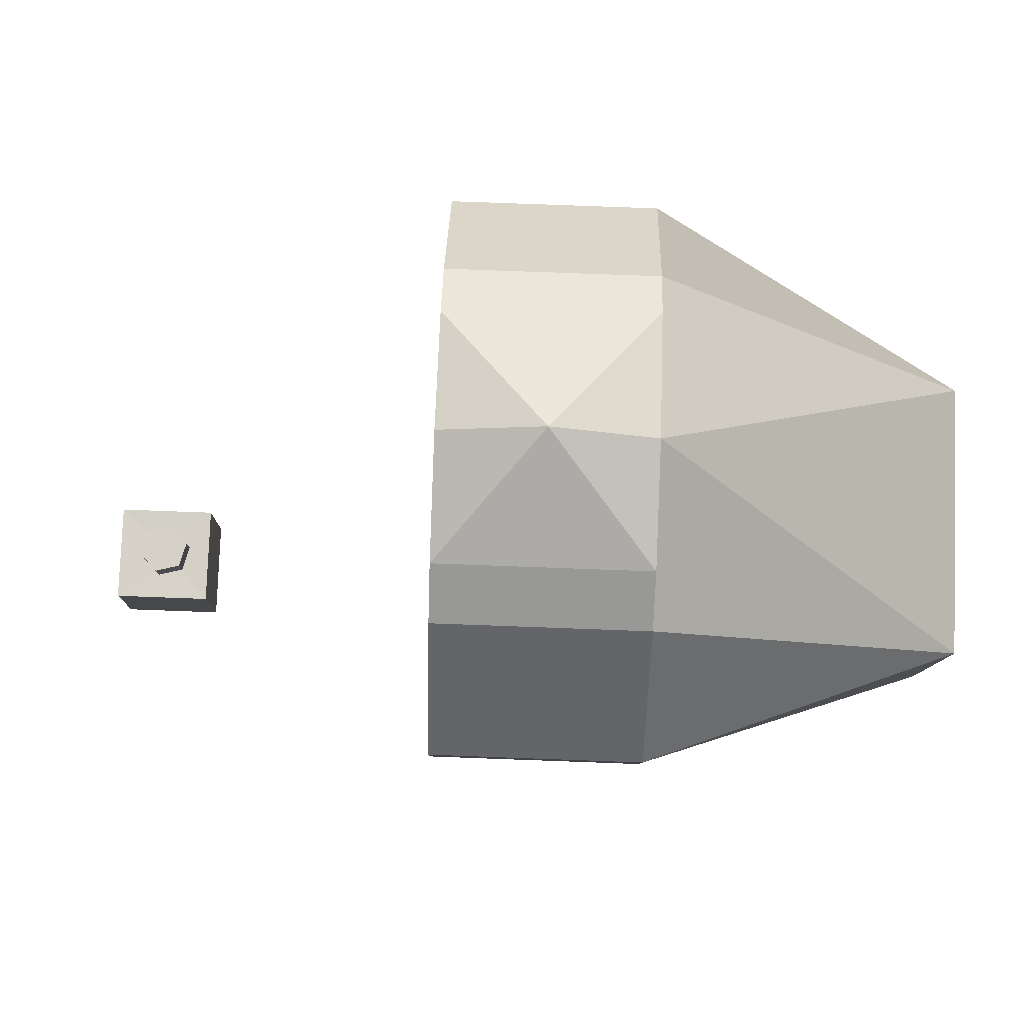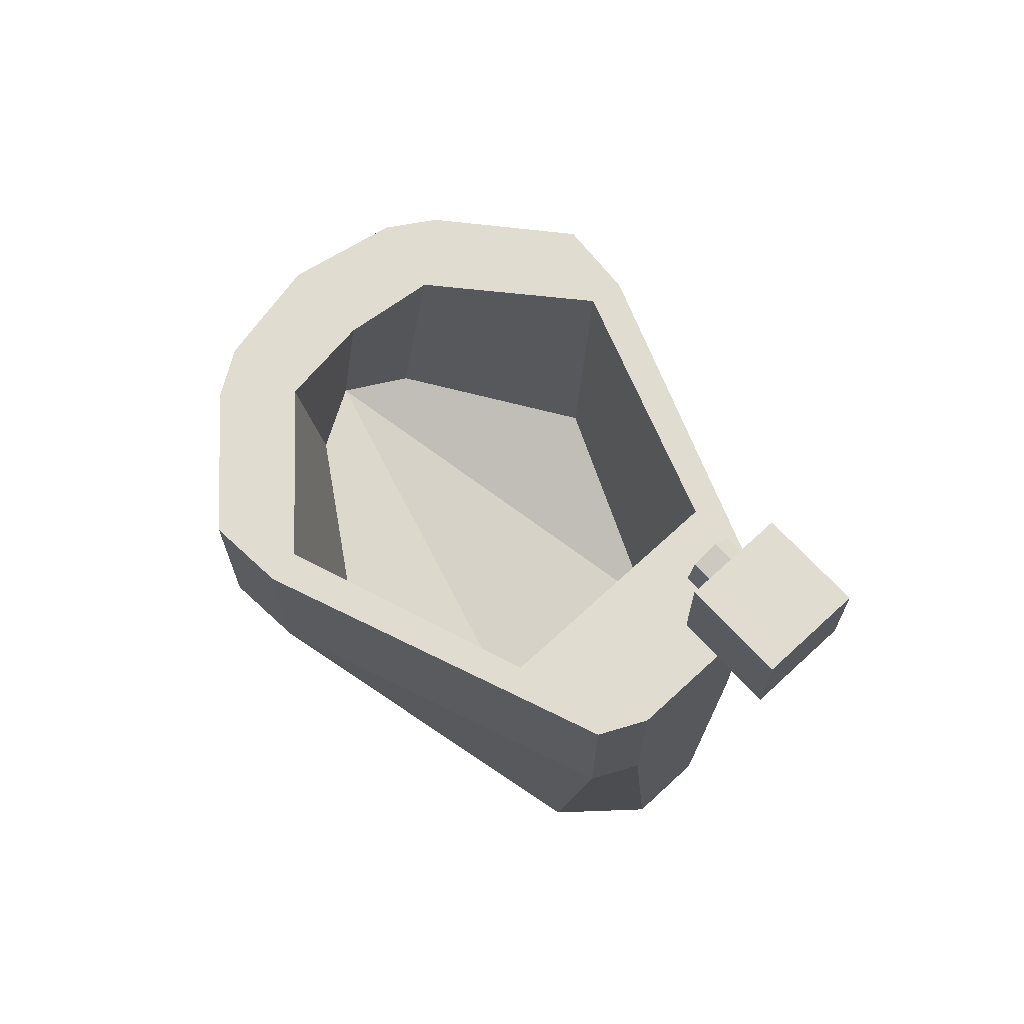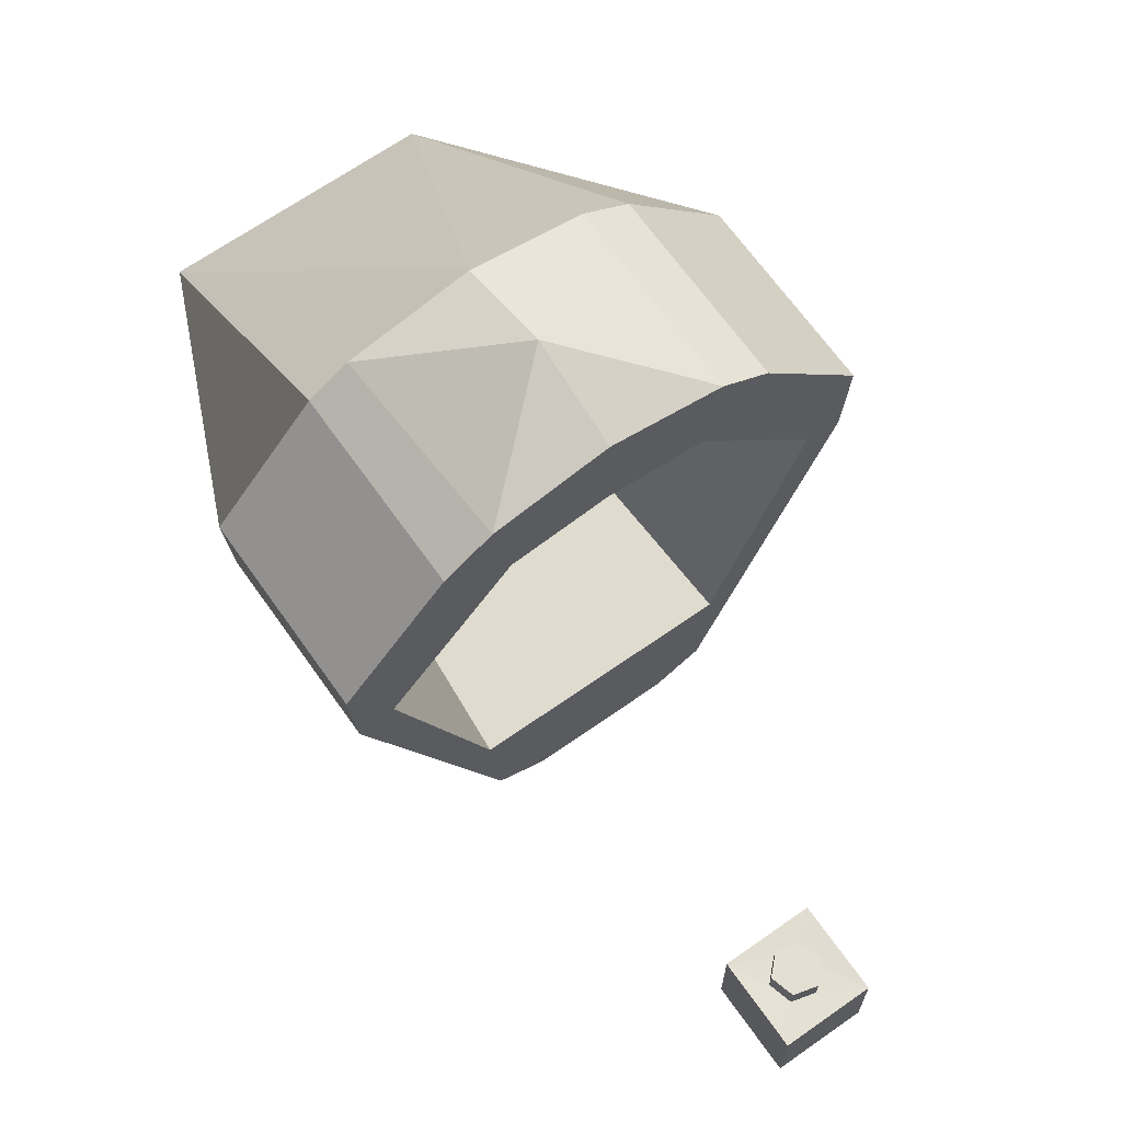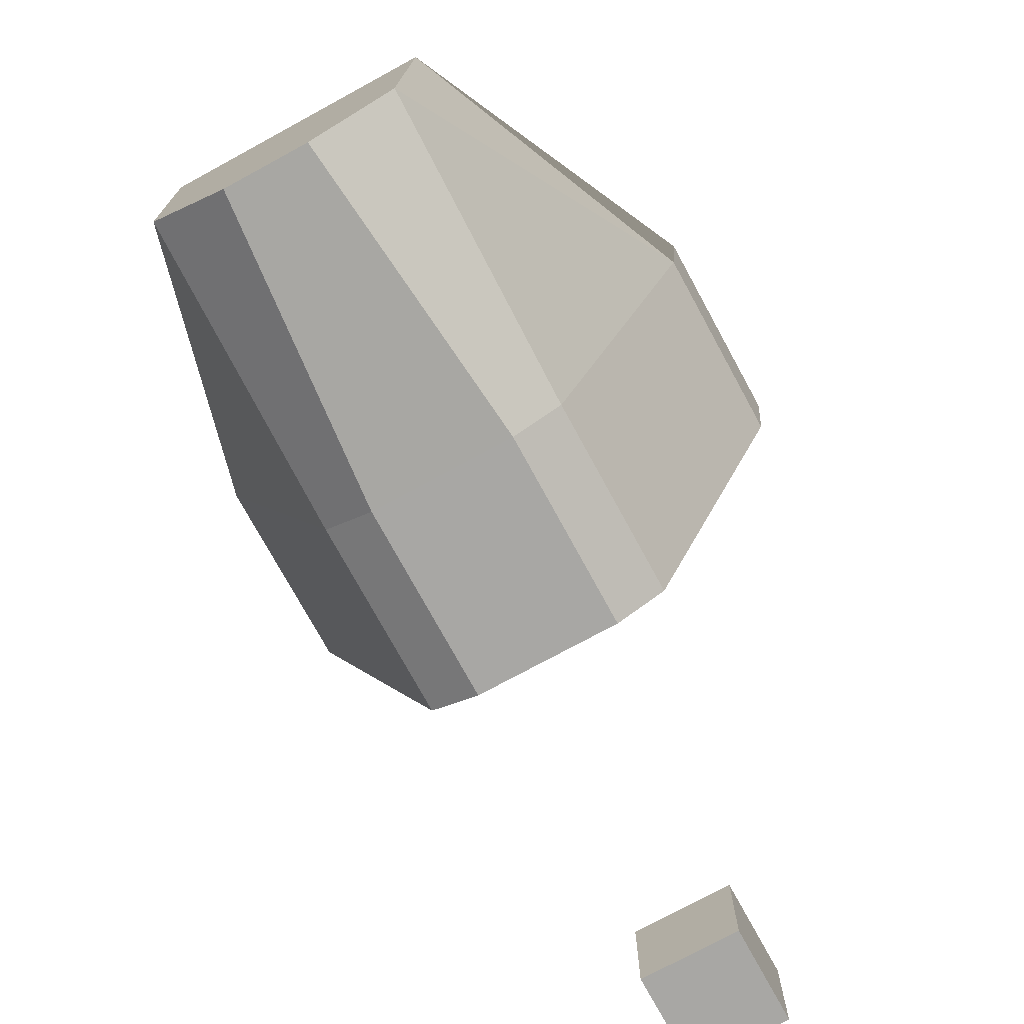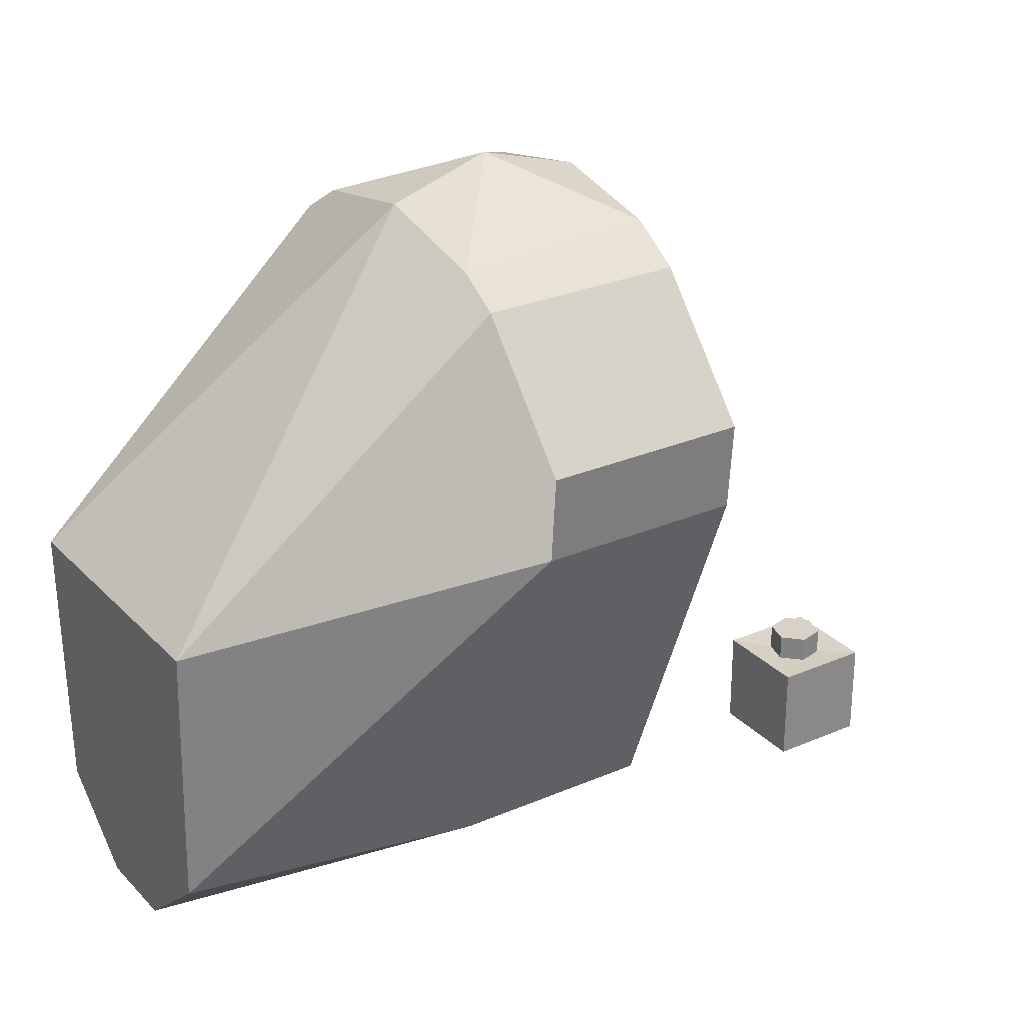
<metadata>
{"format":"obj","ext":"obj","renderer":"f3d","projection":"perspective","resolution":1024,"background":"white","views":[{"elev":78.9,"azim":-87.9,"up":"+Z"},{"elev":69.6,"azim":137.2,"up":"+Y"},{"elev":66.8,"azim":144.8,"up":"+Z"},{"elev":-74.6,"azim":28.6,"up":"+Z"},{"elev":27.5,"azim":56.5,"up":"+Z"}]}
</metadata>
<code>
o Cube
v -1.753 9.989 3.689
v -2.395 9.989 -4.171
v -2.07 6.172 5.314
v 0.1331 9.989 3.924
v 0.1331 6.172 5.721
v -4.199 9.989 0.8814
v 0.1331 8.081 6.326
v -2.07 9.989 5.314
v -3.001 9.989 4.721
v -3.001 6.172 4.721
v -4.889 6.172 0.7695
v -4.889 9.989 0.7695
v -2.203 6.172 -6.288
v -5.009 6.172 2.374
v -2.203 9.989 -6.288
v -5.009 9.989 2.374
v -1.255 6.172 -6.753
v -1.255 9.989 -6.753
v -1.95 3.624 -3.623
v -1.133 5.478 3.922
v 0.1331 5.478 4.656
v -3.394 5.478 0.42
v 3.66 5.478 0.42
v 1.399 5.478 3.922
v 2.217 3.624 -3.623
v 1.521 9.989 -6.753
v 1.521 6.172 -6.753
v 5.276 9.989 2.374
v 2.469 9.989 -6.288
v 5.276 6.172 2.374
v 2.469 6.172 -6.288
v 5.155 9.989 0.7695
v 5.155 6.172 0.7695
v 3.267 6.172 4.721
v 3.267 9.989 4.721
v 2.336 9.989 5.314
v 2.498 6.172 5.191
v 4.465 9.989 0.8814
v 2.661 9.989 -4.171
v 2.019 9.989 3.689
v 0.1331 9.989 5.761
v -2.446 0.1411 -0.4637
v 2.713 0.1411 -0.4637
v -0.675 0.1411 -6.775
v 0.9412 0.1411 -6.775
v 2.517 0.1411 -5.421
v -2.251 0.1411 -5.421
v 0.9717 17.22 -8.68
v 0.9717 15.31 -8.68
v -0.9413 15.31 -8.68
v -0.9413 17.22 -8.68
v 0.9717 17.22 -6.767
v 0.9717 15.31 -6.767
v -0.9413 15.31 -6.767
v -0.9413 17.22 -6.767
v 0.4147 16.59 -6.282
v 0.5467 16.09 -6.282
v 0.1859 15.73 -6.282
v -0.3069 15.87 -6.282
v -0.439 16.36 -6.282
v -0.07819 16.72 -6.282
v 0.05387 16.23 -6.282
v 0.5467 16.09 -6.792
v 0.4147 16.59 -6.792
v 0.1859 15.73 -6.792
v -0.3069 15.87 -6.792
v -0.439 16.36 -6.792
v -0.07819 16.72 -6.792
f 1 8 9 16
f 2 6 12 15
f 6 1 16 12
f 2 15 18
f 39 26 29
f 38 32 28 40
f 39 29 32 38
f 40 28 35 36
f 2 18 26 39
f 1 4 41 8
f 4 40 36 41
f 27 17 44 45
f 31 27 45 46
f 17 13 47 44
f 42 43 45 44
f 43 46 45
f 42 44 47
f 33 46 43
f 33 31 46
f 13 11 47
f 5 43 42
f 14 10 42
f 3 5 42 10
f 34 43 5 37
f 11 14 42 47
f 30 33 43 34
f 62 56 57
f 62 57 58
f 62 58 59
f 62 59 60
f 62 60 61
f 62 61 56
f 63 57 56 64
f 65 58 57 63
f 66 59 58 65
f 67 60 59 66
f 68 61 60 67
f 64 56 61 68
f 8 7 3
f 8 3 10 9
f 14 11 12 16
f 11 13 15 12
f 14 16 9 10
f 13 17 18 15
f 19 21 20 22
f 25 23 24 21
f 31 29 26 27
f 30 34 35 28
f 33 32 29 31
f 30 28 32 33
f 36 35 34 37
f 36 37 7
f 19 25 21
f 17 27 26 18
f 7 41 36
f 7 8 41
f 5 3 7
f 5 7 37
f 50 49 48 51
f 48 49 53 52
f 49 50 54 53
f 50 51 55 54
f 51 48 52 55
f 52 64 68 55
f 52 53 63 64
f 53 65 63
f 53 54 66 65
f 54 55 67 66
f 55 68 67
f 4 1 20 21
f 1 6 22 20
f 6 2 19 22
f 38 23 25 39
f 40 24 23 38
f 4 21 24 40
f 2 39 25 19

</code>
